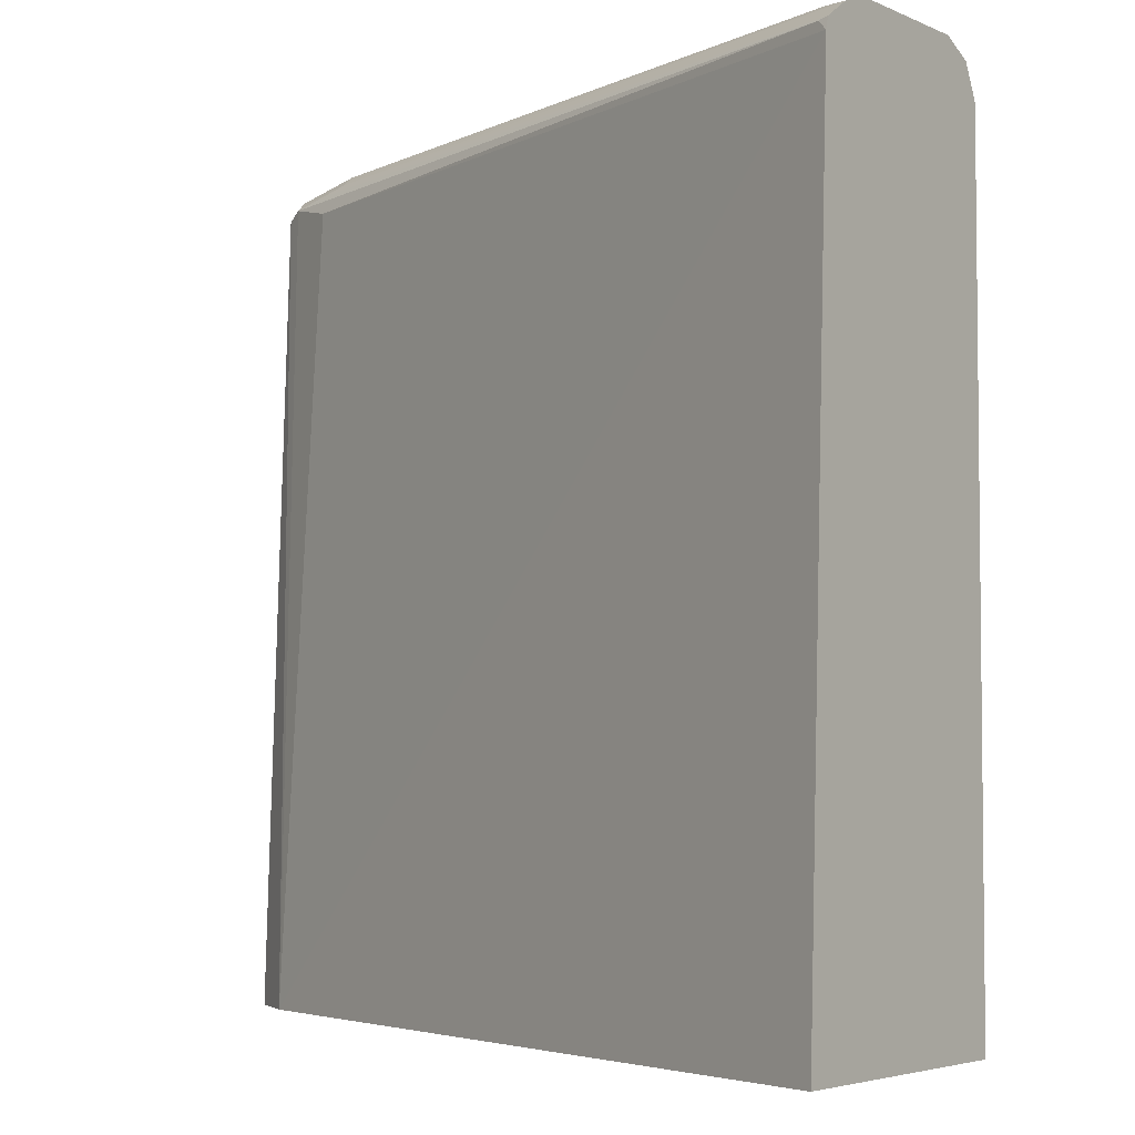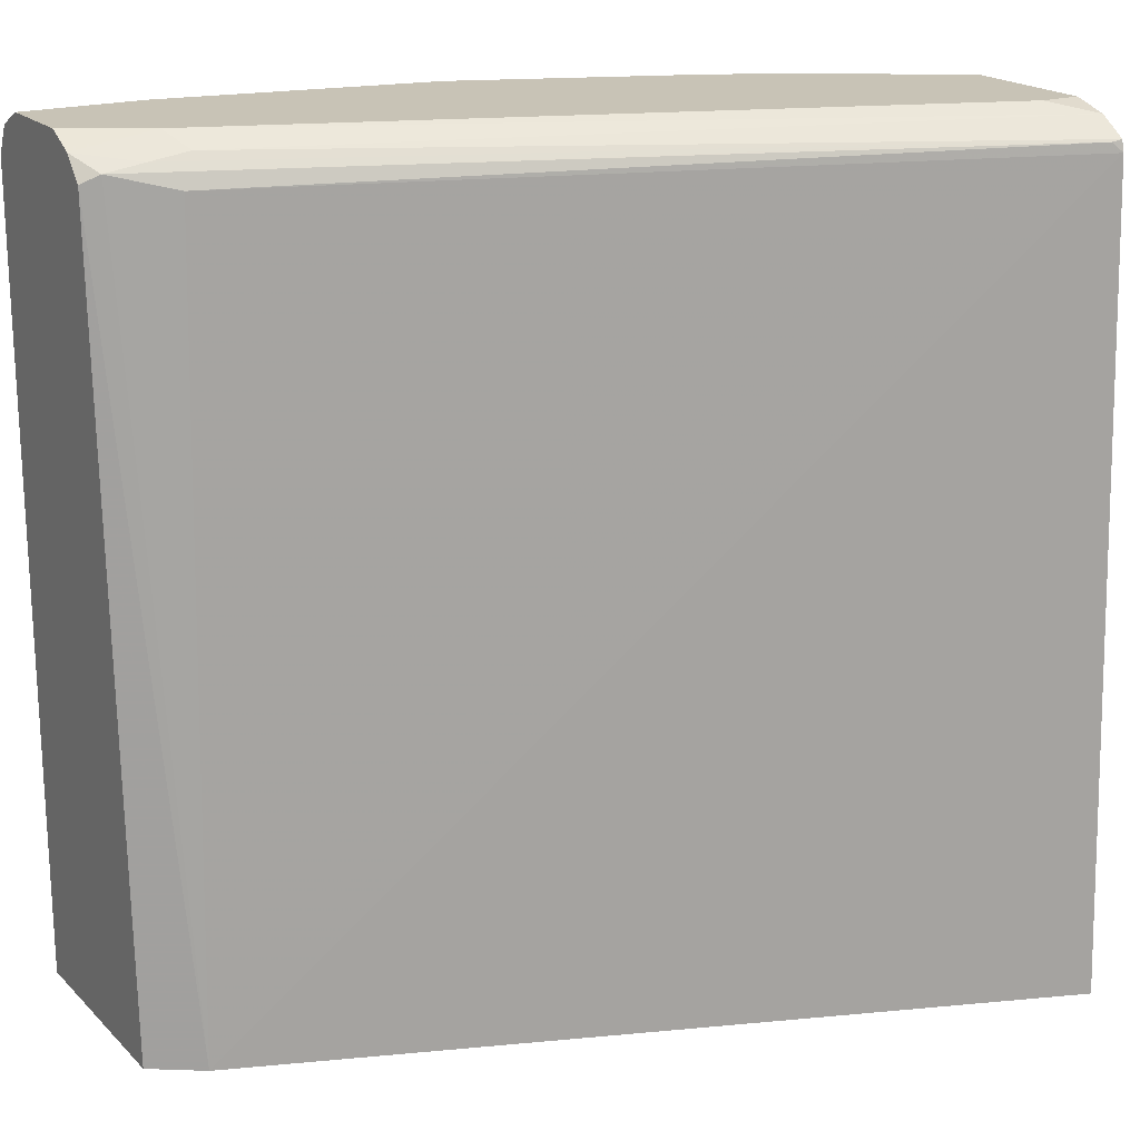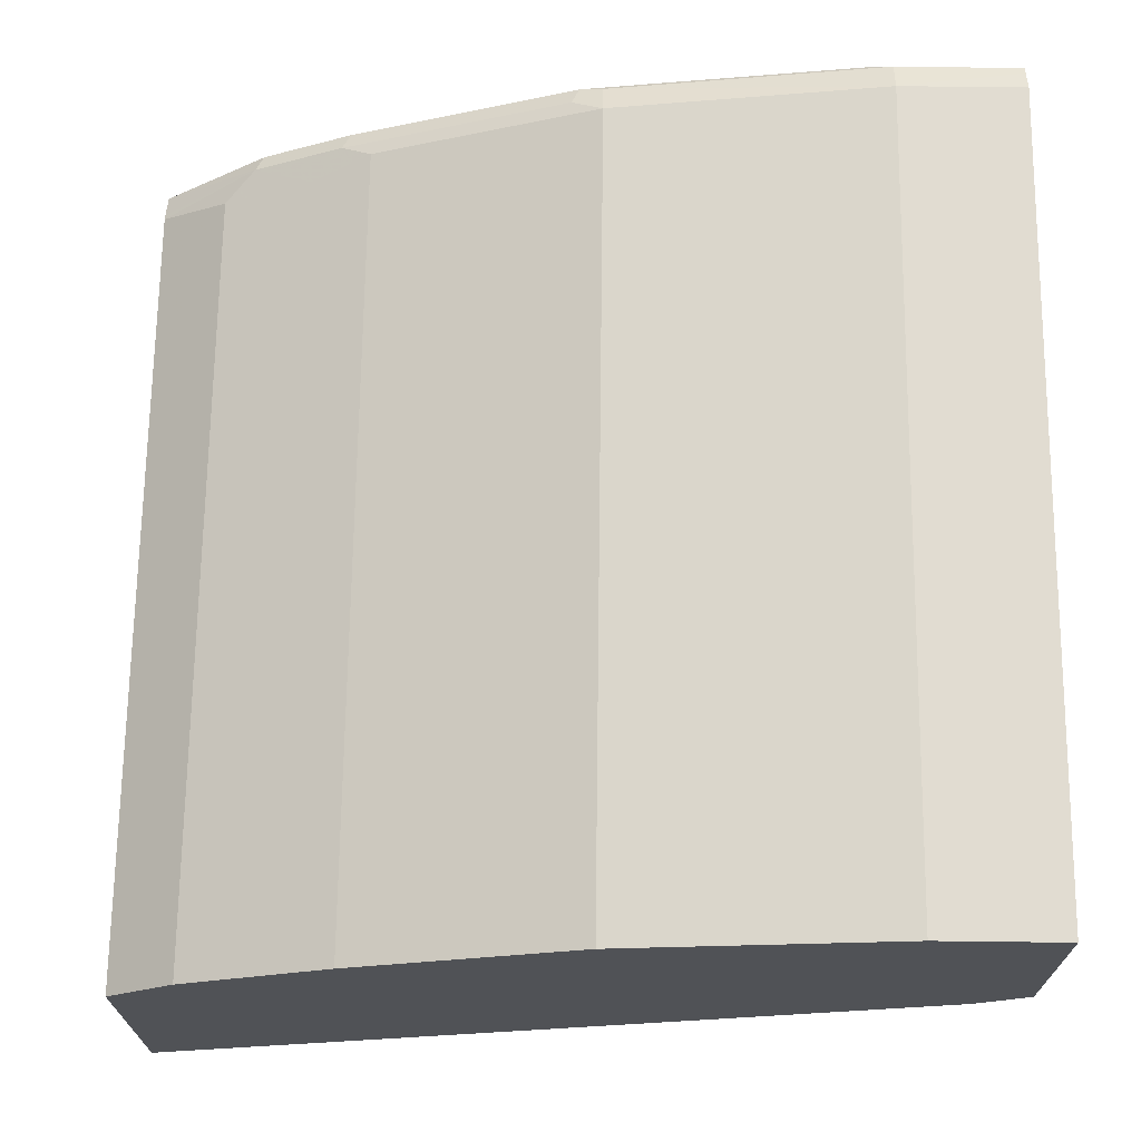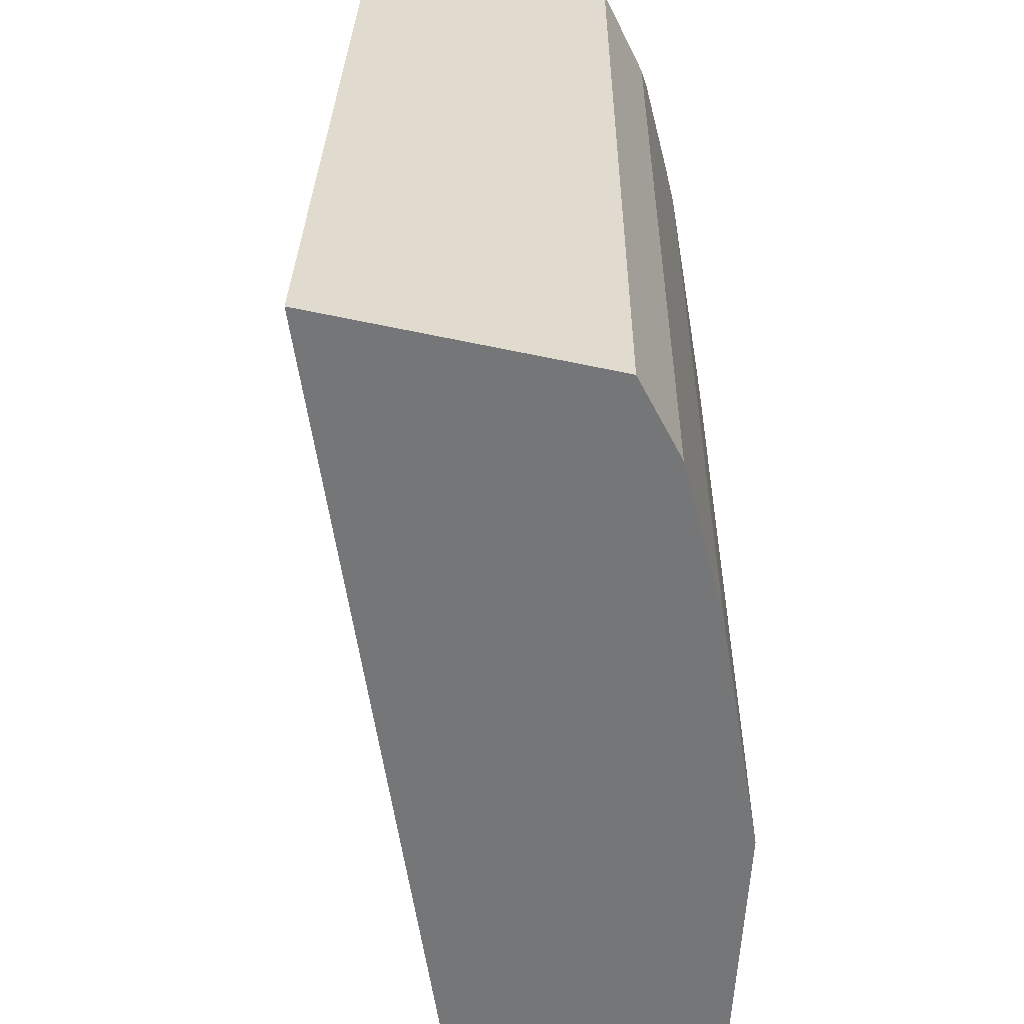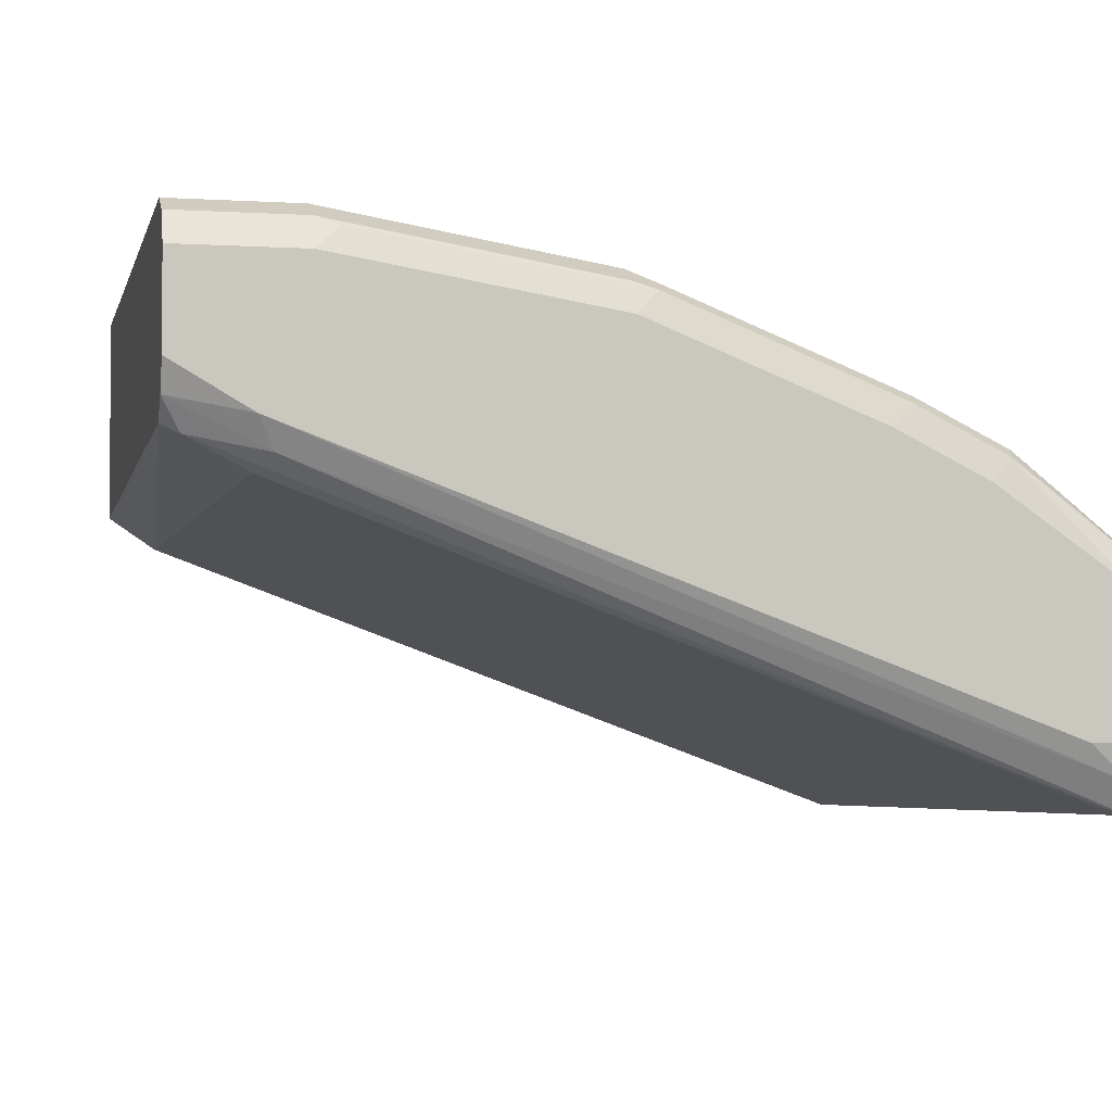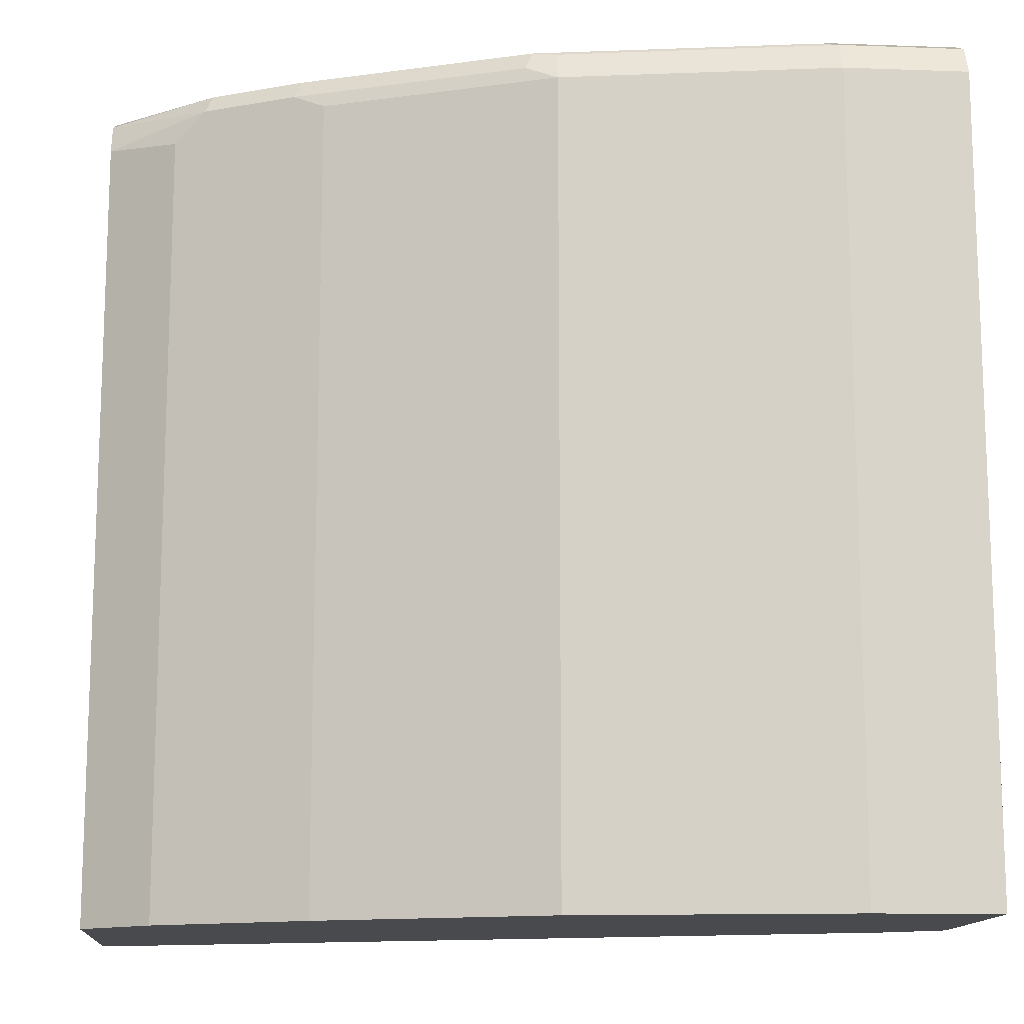
<metadata>
{"format":"obj","ext":"obj","renderer":"f3d","projection":"perspective","resolution":1024,"background":"white","views":[{"elev":-4.2,"azim":-144.3,"up":"+Y"},{"elev":19.4,"azim":149.3,"up":"+Y"},{"elev":69.2,"azim":0.7,"up":"+Z"},{"elev":-56.7,"azim":-102.6,"up":"+Y"},{"elev":-2.5,"azim":167.3,"up":"+Z"},{"elev":-13.3,"azim":-4.6,"up":"+Y"}]}
</metadata>
<code>
v -0.00483 0.5724 0.7459
v -0.03471 0.5724 0.7285
v -0.00483 0.5724 0.7805
v -0.00483 0.5676 0.7362
v -0.3122 0.5724 0.6245
v -0.00483 0.5666 0.7343
v -0.04049 0.5666 0.7169
v -0.3275 0.5685 0.611
v -0.05206 0.5724 0.7805
v -0.00483 0.5708 0.7838
v -0.3275 0.5724 0.6245
v -0.00483 0.5575 0.7261
v -0.01159 0.5608 0.7227
v -0.02603 0.5637 0.7198
v -0.3275 0.5616 0.6006
v -0.1561 0.5724 0.7632
v -0.06071 0.5681 0.7892
v -0.00483 0.5666 0.7921
v -0.3275 0.5724 0.6765
v -0.00483 0.2463 0.7139
v -0.02419 0.2463 0.7007
v -0.03471 0.555 0.7112
v -0.3238 0.5608 0.6013
v -0.3275 0.5571 0.5994
v -0.2428 0.5724 0.7285
v -0.1648 0.5681 0.7719
v -0.05206 0.5666 0.7921
v -0.00483 0.5634 0.7937
v -0.2775 0.5724 0.7112
v -0.3275 0.5665 0.6887
v -0.2862 0.5681 0.7198
v -0.00483 0.2463 0.7979
v -0.3275 0.2463 0.5867
v -0.2515 0.5681 0.7372
v -0.1677 0.5608 0.7748
v -0.1561 0.555 0.7805
v -0.1561 0.5666 0.7748
v -0.05206 0.555 0.7979
v -0.00483 0.555 0.7979
v -0.3275 0.5563 0.6938
v -0.2891 0.5608 0.7227
v -0.05206 0.2463 0.7979
v -0.3275 0.2463 0.6948
v -0.2544 0.5608 0.7401
v -0.2428 0.555 0.7459
v -0.1561 0.2463 0.7805
v -0.3275 0.554 0.6948
v -0.3007 0.5493 0.7169
v -0.2659 0.5493 0.7343
v -0.3007 0.2463 0.7169
v -0.2741 0.2463 0.7302
v -0.2428 0.2463 0.7459
f 27 37 38
f 26 36 37
f 21 24 22
f 26 35 36
f 26 44 35
f 26 34 44
f 25 34 26
f 25 31 34
f 25 29 31
f 22 24 23
f 20 52 51
f 20 33 21
f 20 43 33
f 20 50 43
f 20 51 50
f 20 46 52
f 20 42 46
f 20 32 42
f 19 31 29
f 27 38 28
f 18 27 28
f 21 33 24
f 28 38 39
f 40 47 41
f 30 41 31
f 17 27 18
f 48 51 49
f 48 50 51
f 45 51 52
f 45 49 51
f 43 48 47
f 43 50 48
f 41 45 44
f 41 49 45
f 41 48 49
f 30 40 41
f 41 47 48
f 36 46 42
f 36 52 46
f 36 45 52
f 36 38 37
f 35 45 36
f 35 44 45
f 32 38 42
f 32 39 38
f 31 44 34
f 31 41 44
f 36 42 38
f 17 37 27
f 19 30 31
f 16 25 26
f 2 8 5
f 2 7 8
f 2 6 7
f 2 4 6
f 1 4 2
f 1 6 4
f 1 12 6
f 1 20 12
f 1 32 20
f 1 39 32
f 3 9 10
f 1 28 39
f 1 3 10
f 1 9 3
f 1 16 9
f 1 25 16
f 1 29 25
f 1 19 29
f 1 11 19
f 1 5 11
f 1 2 5
f 17 26 37
f 1 10 18
f 5 8 11
f 1 18 28
f 6 13 14
f 15 23 24
f 6 12 13
f 13 15 14
f 13 23 15
f 13 22 23
f 13 21 22
f 12 20 21
f 10 17 18
f 9 17 10
f 9 26 17
f 9 16 26
f 12 21 13
f 8 15 24
f 7 14 15
f 8 19 11
f 7 15 8
f 8 24 33
f 8 33 43
f 6 14 7
f 8 43 47
f 8 47 40
f 8 40 30
f 8 30 19

</code>
